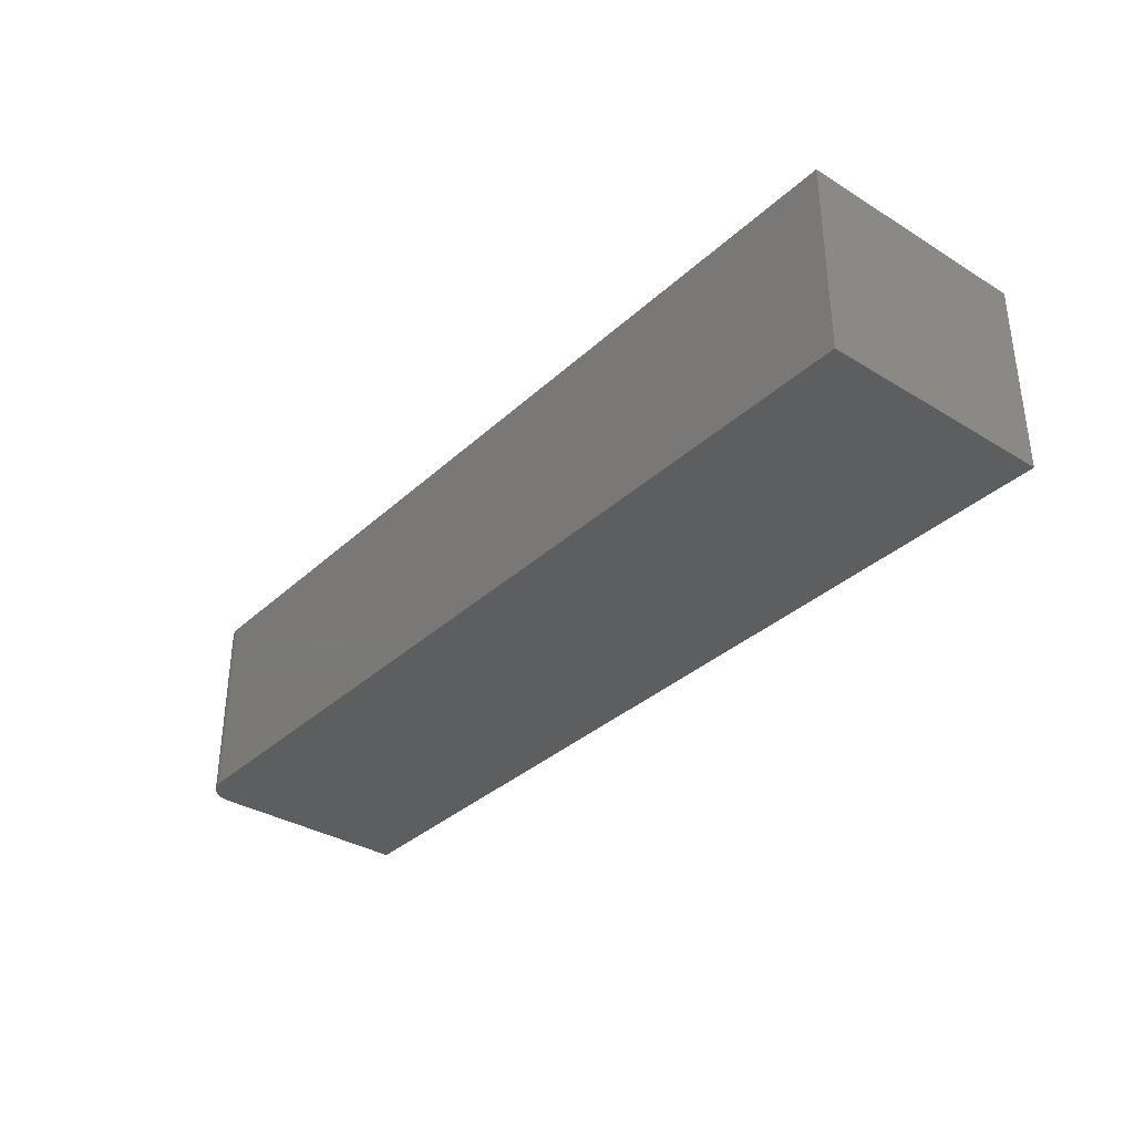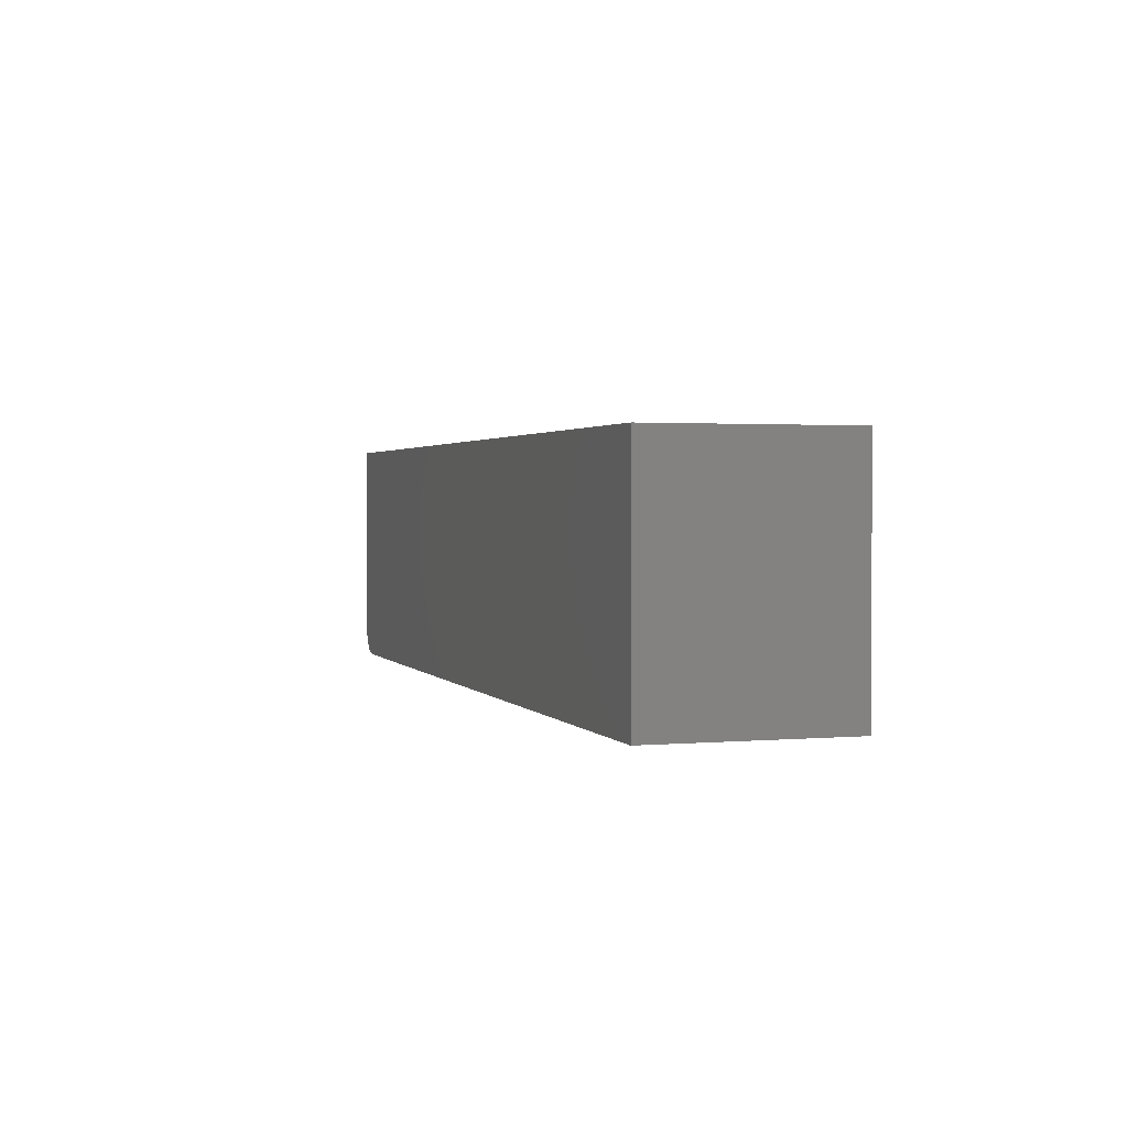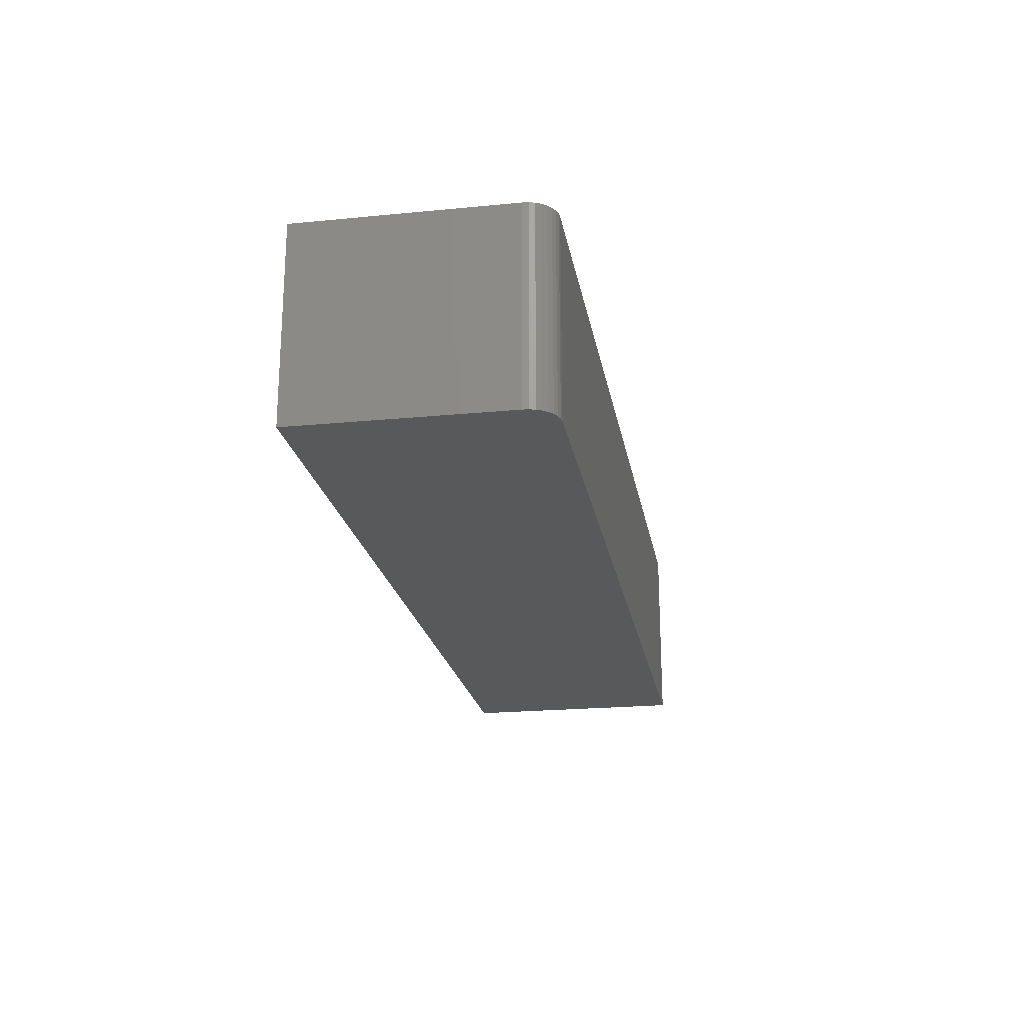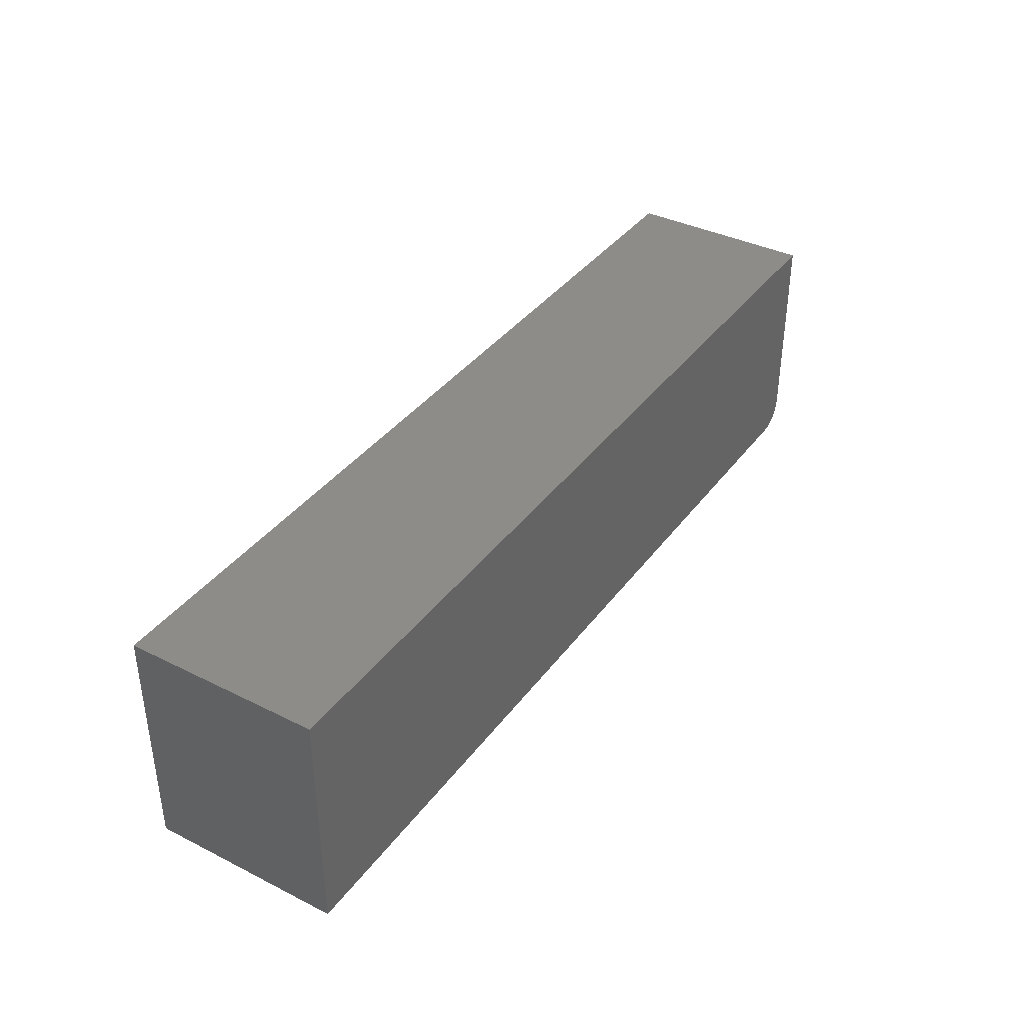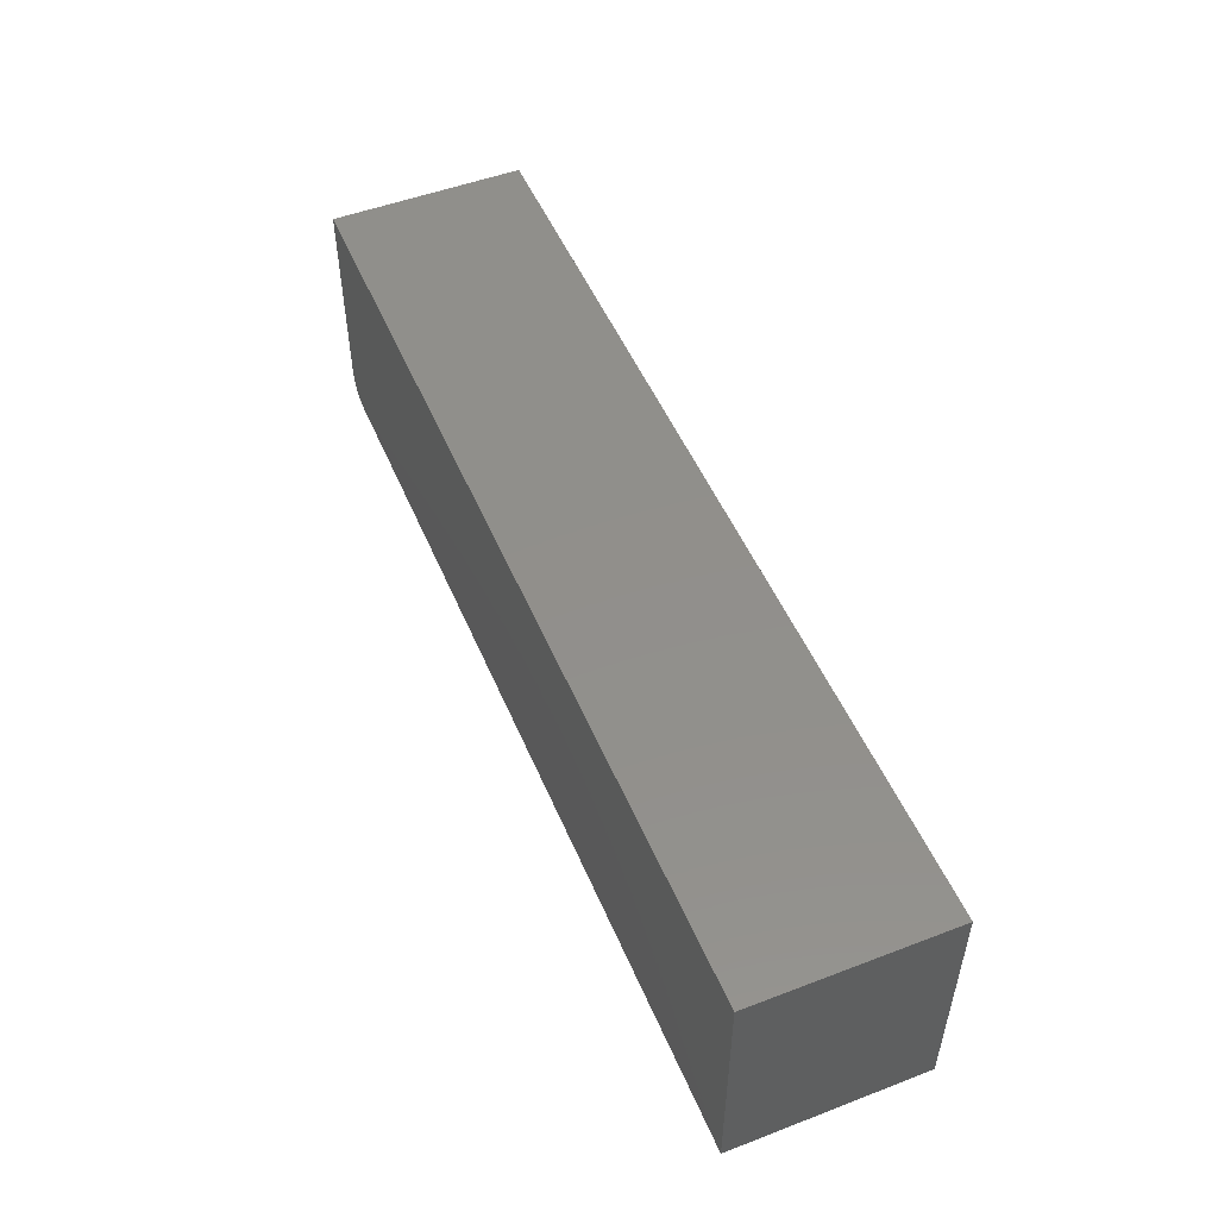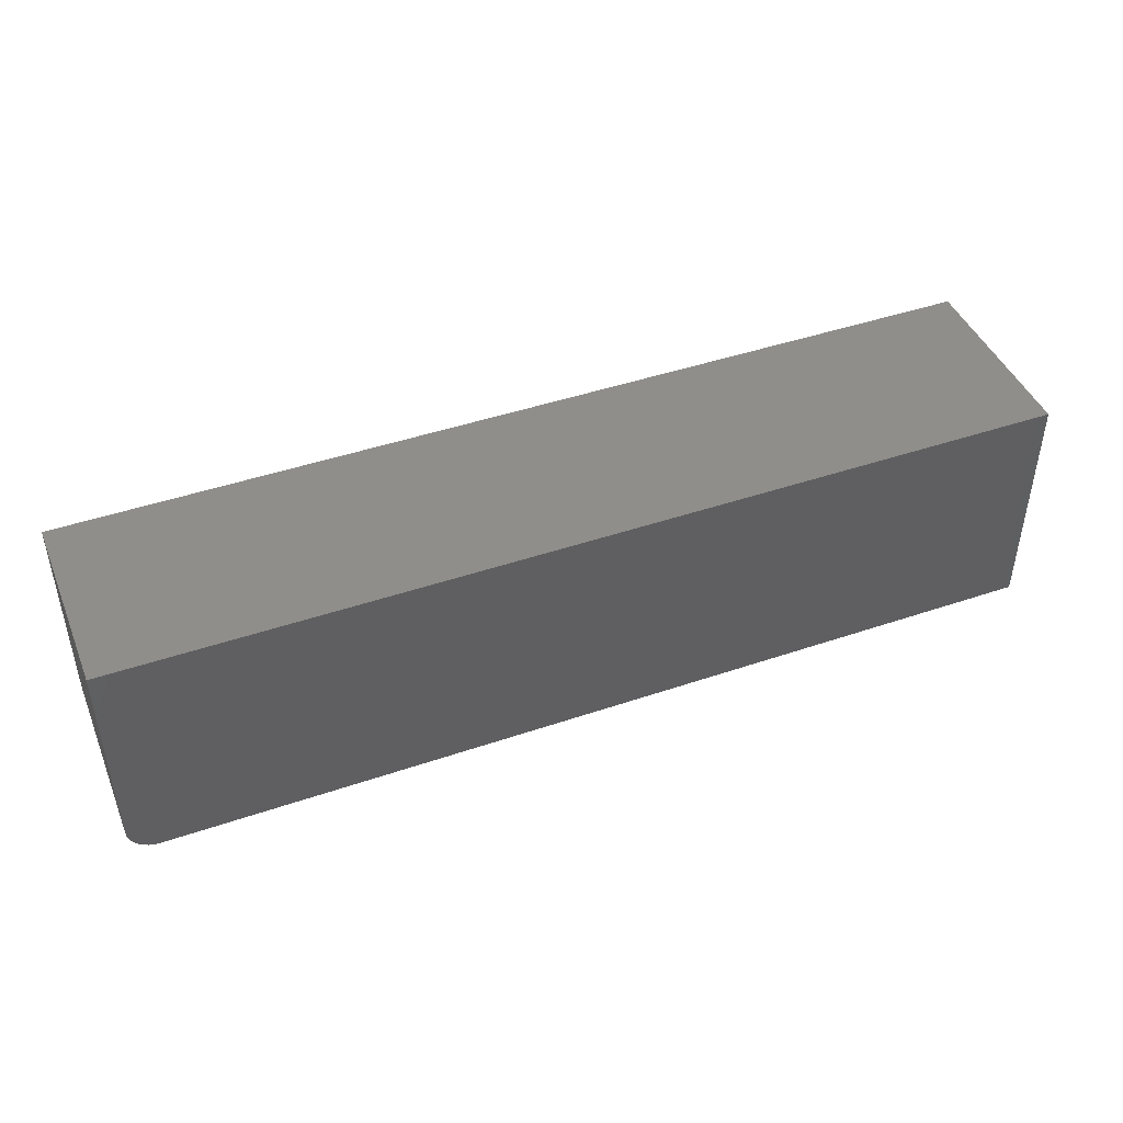
<metadata>
{"format":"stl","ext":"stl","renderer":"f3d","projection":"perspective","resolution":1024,"background":"white","views":[{"elev":-34.6,"azim":-129.4,"up":"+Y"},{"elev":1.8,"azim":-107.6,"up":"+Z"},{"elev":-21.4,"azim":99.8,"up":"+Y"},{"elev":37.9,"azim":-57.6,"up":"+Z"},{"elev":50.9,"azim":-112.6,"up":"+Z"},{"elev":44.4,"azim":158.3,"up":"+Z"}]}
</metadata>
<code>
# stl→obj: 24 verts, 44 faces
v 0.7188 -0.2109 -0.09375
v 0.7307 -0.2109 -0.09137
v -0.2656 -0.2109 -0.09375
v 0.7248 -0.2109 -0.09315
v 0.7447 -0.2109 -0.07986
v 0.7476 -0.2109 -0.07446
v 0.7361 -0.2109 -0.08848
v 0.7408 -0.2109 -0.0846
v -0.2656 -0.2109 0.1628
v 0.7494 -0.2109 -0.0686
v 0.75 -0.2109 -0.0625
v 0.75 -0.2109 0.1628
v -0.2656 0 -0.09375
v 0.7307 5.544e-17 -0.09137
v 0.7188 5.464e-17 -0.09375
v 0.7248 5.502e-17 -0.09315
v 0.7361 5.59e-17 -0.08848
v 0.7476 5.732e-17 -0.07446
v 0.7447 5.686e-17 -0.07986
v 0.7408 5.638e-17 -0.0846
v -0.2656 1.424e-17 0.1628
v 0.75 7.062e-17 0.1628
v 0.75 5.811e-17 -0.0625
v 0.7494 5.774e-17 -0.0686
f 1 2 3
f 1 4 2
f 5 6 7
f 7 8 5
f 9 3 10
f 9 10 11
f 9 11 12
f 10 3 2
f 10 2 7
f 10 7 6
f 13 14 15
f 14 16 15
f 17 18 19
f 19 20 17
f 21 22 23
f 21 23 24
f 21 24 13
f 24 18 17
f 24 17 14
f 24 14 13
f 11 23 12
f 12 23 22
f 3 13 1
f 1 13 15
f 23 11 24
f 24 11 10
f 24 10 18
f 18 10 6
f 18 6 19
f 19 6 5
f 19 5 20
f 20 5 8
f 20 8 17
f 17 8 7
f 17 7 14
f 14 7 2
f 14 2 16
f 16 2 4
f 16 4 15
f 15 4 1
f 9 21 3
f 3 21 13
f 12 22 9
f 9 22 21

</code>
